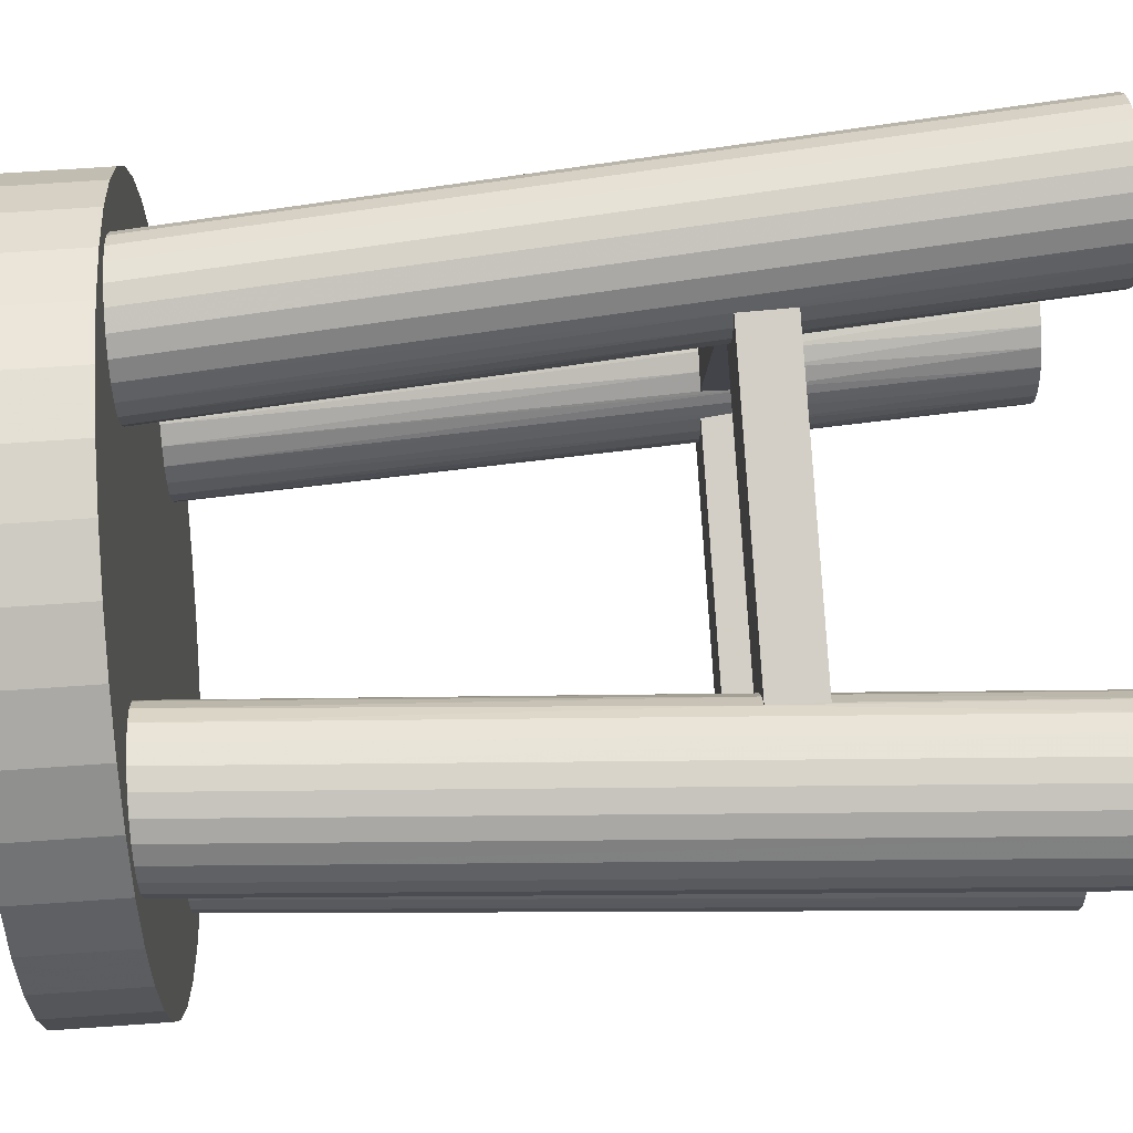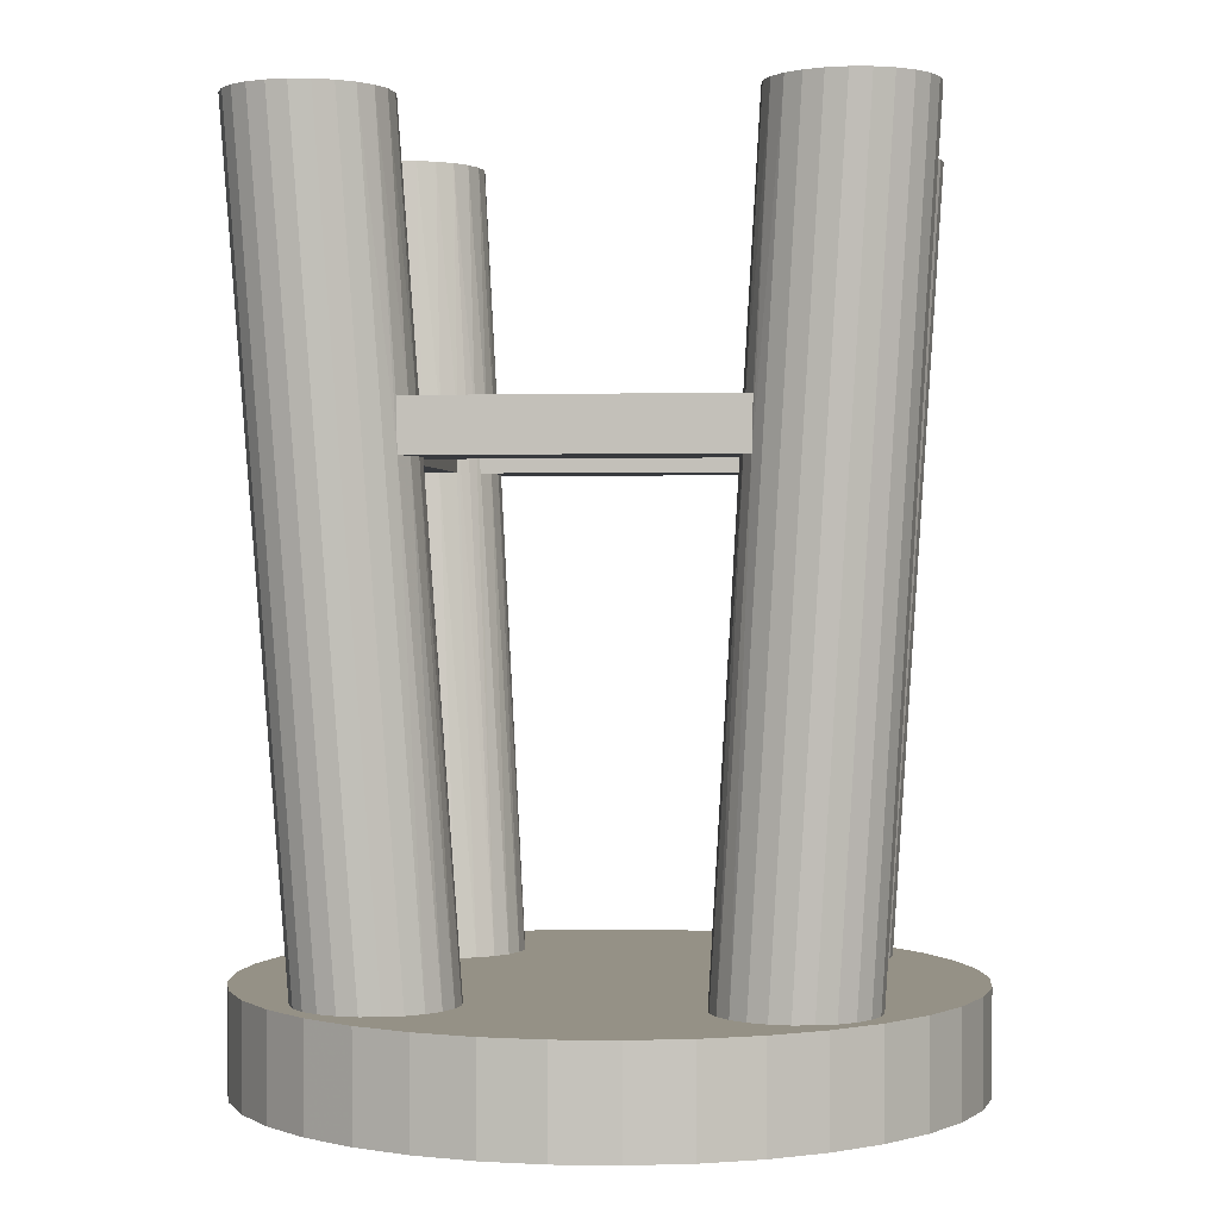
<metadata>
{"format":"obj","ext":"obj","renderer":"f3d","projection":"perspective","resolution":1024,"background":"white","views":[{"elev":68.1,"azim":-94.0,"up":"+Y"},{"elev":0.7,"azim":-159.3,"up":"+Z"}]}
</metadata>
<code>
v 0.08302 0.1418 -0.03843
v 0.08216 0.1398 -0.03843
v 0.08299 0.1374 -0.03843
v 0.08613 0.1431 -0.03843
v 0.08335 0.1439 -0.03843
v 0.08081 0.1381 -0.03843
v 0.07706 0.1361 -0.03843
v 0.07893 0.1323 -0.03843
v 0.07907 0.1369 -0.03843
v 0.07491 0.1358 -0.03843
v 0.07406 0.1279 -0.03843
v 0.07278 0.1362 -0.03843
v 0.06911 0.1384 -0.03843
v 0.06852 0.1245 -0.03843
v 0.0708 0.137 -0.03843
v 0.06248 0.122 -0.03843
v 0.06703 0.1421 -0.03843
v 0.04432 0.1365 -0.03843
v 0.06782 0.1401 -0.03843
v 0.04354 0.1386 -0.03843
v 0.06711 0.1464 -0.03843
v 0.04226 0.1403 -0.03843
v 0.06679 0.1443 -0.03843
v 0.04058 0.1416 -0.03843
v 0.06932 0.1501 -0.03843
v 0.06122 0.1758 -0.03843
v 0.06798 0.1484 -0.03843
v 0.0632 0.1749 -0.03843
v 0.07307 0.1521 -0.03843
v 0.06533 0.1746 -0.03843
v 0.07106 0.1513 -0.03843
v 0.06747 0.1748 -0.03843
v 0.07736 0.152 -0.03843
v 0.08926 0.1623 -0.03843
v 0.07522 0.1524 -0.03843
v 0.07934 0.1512 -0.03843
v 0.08931 0.1558 -0.03843
v 0.08231 0.1481 -0.03843
v 0.08826 0.1493 -0.03843
v 0.08103 0.1498 -0.03843
v 0.0831 0.1461 -0.03843
v 0.03398 0.1266 -0.03843
v 0.032 0.1275 -0.03843
v 0.03097 0.1257 -0.03843
v 0.03683 0.1228 -0.03843
v 0.03611 0.1263 -0.03843
v 0.02905 0.1305 -0.03843
v 0.02568 0.1296 -0.03843
v 0.03032 0.1288 -0.03843
v 0.02826 0.1325 -0.03843
v 0.02112 0.1343 -0.03843
v 0.02803 0.1347 -0.03843
v 0.02923 0.1388 -0.03843
v 0.01742 0.1396 -0.03843
v 0.02836 0.1368 -0.03843
v 0.03058 0.1405 -0.03843
v 0.01468 0.1456 -0.03843
v 0.03433 0.1426 -0.03843
v 0.02658 0.1651 -0.03843
v 0.03232 0.1418 -0.03843
v 0.02873 0.1653 -0.03843
v 0.0386 0.1425 -0.03843
v 0.03074 0.1661 -0.03843
v 0.03647 0.1428 -0.03843
v 0.03248 0.1674 -0.03843
v 0.04455 0.1344 -0.03843
v 0.04422 0.1323 -0.03843
v 0.05611 0.1205 -0.03843
v 0.04958 0.1202 -0.03843
v 0.04335 0.1303 -0.03843
v 0.04027 0.1273 -0.03843
v 0.04309 0.121 -0.03843
v 0.04201 0.1286 -0.03843
v 0.03825 0.1265 -0.03843
v 0.01878 0.1756 -0.03843
v 0.01964 0.1776 -0.03843
v 0.01712 0.1772 -0.03843
v 0.01846 0.1735 -0.03843
v 0.02273 0.1806 -0.03843
v 0.02073 0.1827 -0.03843
v 0.02099 0.1793 -0.03843
v 0.02474 0.1813 -0.03843
v 0.02521 0.1874 -0.03843
v 0.02689 0.1816 -0.03843
v 0.03101 0.1804 -0.03843
v 0.03044 0.1914 -0.03843
v 0.02902 0.1813 -0.03843
v 0.03625 0.1943 -0.03843
v 0.0327 0.179 -0.03843
v 0.03477 0.1753 -0.03843
v 0.05748 0.1809 -0.03843
v 0.03398 0.1773 -0.03843
v 0.05827 0.1789 -0.03843
v 0.03469 0.171 -0.03843
v 0.05954 0.1771 -0.03843
v 0.03501 0.1731 -0.03843
v 0.03383 0.169 -0.03843
v 0.01298 0.1519 -0.03843
v 0.02246 0.1663 -0.03843
v 0.01238 0.1584 -0.03843
v 0.02444 0.1654 -0.03843
v 0.01288 0.1649 -0.03843
v 0.02077 0.1676 -0.03843
v 0.0187 0.1714 -0.03843
v 0.01447 0.1713 -0.03843
v 0.01949 0.1693 -0.03843
v 0.07148 0.1886 -0.03843
v 0.07356 0.1899 -0.03843
v 0.0698 0.19 -0.03843
v 0.07276 0.1869 -0.03843
v 0.0785 0.1856 -0.03843
v 0.07354 0.1849 -0.03843
v 0.07344 0.1806 -0.03843
v 0.08264 0.1805 -0.03843
v 0.07377 0.1827 -0.03843
v 0.07258 0.1786 -0.03843
v 0.08588 0.1749 -0.03843
v 0.06949 0.1756 -0.03843
v 0.0881 0.1687 -0.03843
v 0.07123 0.1769 -0.03843
v 0.05725 0.183 -0.03843
v 0.04248 0.1963 -0.03843
v 0.05845 0.1871 -0.03843
v 0.04895 0.1972 -0.03843
v 0.05758 0.1852 -0.03843
v 0.05548 0.197 -0.03843
v 0.0598 0.1888 -0.03843
v 0.06355 0.1909 -0.03843
v 0.06188 0.1956 -0.03843
v 0.06154 0.1901 -0.03843
v 0.06569 0.1912 -0.03843
v 0.06796 0.1933 -0.03843
v 0.06782 0.1908 -0.03843
v 0.03097 0.1257 -0.04944
v 0.02568 0.1296 -0.04944
v 0.02112 0.1343 -0.04944
v 0.01742 0.1396 -0.04944
v 0.01468 0.1456 -0.04944
v 0.01298 0.1519 -0.04944
v 0.01238 0.1584 -0.04944
v 0.01288 0.1649 -0.04944
v 0.01447 0.1713 -0.04944
v 0.01712 0.1772 -0.04944
v 0.02073 0.1827 -0.04944
v 0.02521 0.1874 -0.04944
v 0.03044 0.1914 -0.04944
v 0.03625 0.1943 -0.04944
v 0.04248 0.1963 -0.04944
v 0.04895 0.1972 -0.04944
v 0.05548 0.197 -0.04944
v 0.06188 0.1956 -0.04944
v 0.06796 0.1933 -0.04944
v 0.07356 0.1899 -0.04944
v 0.0785 0.1856 -0.04944
v 0.08264 0.1805 -0.04944
v 0.08588 0.1749 -0.04944
v 0.0881 0.1687 -0.04944
v 0.08926 0.1623 -0.04944
v 0.08931 0.1558 -0.04944
v 0.08826 0.1493 -0.04944
v 0.08613 0.1431 -0.04944
v 0.08299 0.1374 -0.04944
v 0.07893 0.1323 -0.04944
v 0.07406 0.1279 -0.04944
v 0.06852 0.1245 -0.04944
v 0.06248 0.122 -0.04944
v 0.05611 0.1205 -0.04944
v 0.04958 0.1202 -0.04944
v 0.04309 0.121 -0.04944
v 0.03683 0.1228 -0.04944
v 0.07282 0.1473 0.01342
v 0.06502 0.179 0.01342
v 0.07429 0.1486 0.01342
v 0.06888 0.1785 0.01342
v 0.07603 0.1495 0.01342
v 0.06692 0.1785 0.01342
v 0.07794 0.15 0.01342
v 0.07251 0.1799 0.01342
v 0.0799 0.15 0.01342
v 0.07077 0.179 0.01342
v 0.07398 0.1812 0.01342
v 0.0818 0.1495 0.01342
v 0.06011 0.1896 0.01342
v 0.05965 0.1877 0.01342
v 0.02839 0.1818 0.01342
v 0.02968 0.1803 0.01342
v 0.06012 0.1838 0.01342
v 0.03059 0.1786 0.01342
v 0.05965 0.1857 0.01342
v 0.06101 0.1821 0.01342
v 0.03108 0.1747 0.01342
v 0.06229 0.1806 0.01342
v 0.03063 0.1728 0.01342
v 0.03106 0.1767 0.01342
v 0.02782 0.1362 0.01342
v 0.02 0.1679 0.01342
v 0.02929 0.1375 0.01342
v 0.02387 0.1675 0.01342
v 0.03103 0.1384 0.01342
v 0.02191 0.1675 0.01342
v 0.03293 0.1389 0.01342
v 0.02751 0.1688 0.01342
v 0.03488 0.1389 0.01342
v 0.02577 0.1679 0.01342
v 0.02899 0.1701 0.01342
v 0.03679 0.1384 0.01342
v 0.08944 0.1379 0.04721
v 0.08976 0.14 0.04721
v 0.08951 0.1422 0.04721
v 0.08872 0.1442 0.04721
v 0.08744 0.1459 0.04721
v 0.08575 0.1473 0.04721
v 0.07296 0.1468 0.01893
v 0.07117 0.1446 0.01342
v 0.07072 0.1427 0.01342
v 0.07074 0.1407 0.01342
v 0.07121 0.1388 0.01342
v 0.07212 0.1371 0.01342
v 0.07341 0.1356 0.01342
v 0.07721 0.1332 0.04721
v 0.07919 0.1323 0.04721
v 0.08133 0.132 0.04721
v 0.08347 0.1322 0.04721
v 0.08549 0.133 0.04721
v 0.08722 0.1343 0.04721
v 0.07173 0.1447 0.01893
v 0.07119 0.1429 0.01893
v 0.07352 0.1425 0.04721
v 0.0732 0.1404 0.04721
v 0.07149 0.139 0.01893
v 0.07345 0.1383 0.04721
v 0.07111 0.1409 0.01893
v 0.07424 0.1362 0.04721
v 0.07353 0.1357 0.01893
v 0.07552 0.1345 0.04721
v 0.07231 0.1372 0.01893
v 0.08183 0.1494 0.01893
v 0.08377 0.1482 0.04721
v 0.0799 0.1497 0.01893
v 0.08163 0.1485 0.04721
v 0.07606 0.1491 0.01893
v 0.07949 0.1483 0.04721
v 0.07794 0.1497 0.01893
v 0.07748 0.1475 0.04721
v 0.07574 0.1462 0.04721
v 0.07437 0.1481 0.01893
v 0.08857 0.1359 0.04721
v 0.07439 0.1445 0.04721
v 0.03895 0.1367 0.01893
v 0.03951 0.1368 0.01342
v 0.06488 0.1795 0.01893
v 0.06676 0.179 0.01893
v 0.06871 0.1789 0.01893
v 0.07064 0.1793 0.01893
v 0.07242 0.1801 0.01893
v 0.07396 0.1813 0.01893
v 0.04157 0.1278 0.01893
v 0.04194 0.1297 0.01893
v 0.04128 0.1335 0.01893
v 0.0403 0.1352 0.01893
v 0.04184 0.1317 0.01893
v 0.0301 0.1202 0.04721
v 0.03223 0.1199 0.04721
v 0.03438 0.1201 0.04721
v 0.03639 0.1209 0.04721
v 0.03813 0.1222 0.04721
v 0.03948 0.1239 0.04721
v 0.04169 0.1278 0.01342
v 0.04215 0.1297 0.01342
v 0.04215 0.1317 0.01342
v 0.04169 0.1336 0.01342
v 0.04079 0.1353 0.01342
v 0.02535 0.1324 0.04721
v 0.02448 0.1304 0.04721
v 0.02415 0.1283 0.04721
v 0.02439 0.1261 0.04721
v 0.02517 0.1241 0.04721
v 0.02644 0.1224 0.04721
v 0.03692 0.1379 0.01893
v 0.03504 0.1384 0.01893
v 0.03473 0.1361 0.04721
v 0.03259 0.1364 0.04721
v 0.03117 0.1381 0.01893
v 0.03045 0.1362 0.04721
v 0.03309 0.1385 0.01893
v 0.02844 0.1354 0.04721
v 0.02785 0.1361 0.01893
v 0.0267 0.1341 0.04721
v 0.02939 0.1373 0.01893
v 0.04035 0.1258 0.04721
v 0.04068 0.128 0.04721
v 0.04044 0.1301 0.04721
v 0.03966 0.1321 0.04721
v 0.03838 0.1339 0.04721
v 0.02813 0.121 0.04721
v 0.0367 0.1352 0.04721
v 0.02885 0.1707 0.01893
v 0.01997 0.168 0.01893
v 0.0219 0.1677 0.01893
v 0.02386 0.1678 0.01893
v 0.02574 0.1683 0.01893
v 0.02743 0.1693 0.01893
v 0.01237 0.1795 0.04721
v 0.01204 0.1774 0.04721
v 0.01229 0.1752 0.04721
v 0.01308 0.1732 0.04721
v 0.01436 0.1715 0.04721
v 0.01605 0.1701 0.04721
v 0.02459 0.1843 0.04721
v 0.02261 0.1851 0.04721
v 0.02047 0.1855 0.04721
v 0.01833 0.1852 0.04721
v 0.01631 0.1844 0.04721
v 0.01458 0.1832 0.04721
v 0.03007 0.1727 0.01893
v 0.03061 0.1746 0.01893
v 0.02828 0.1749 0.04721
v 0.0286 0.177 0.04721
v 0.03031 0.1784 0.01893
v 0.02836 0.1792 0.04721
v 0.03069 0.1765 0.01893
v 0.02757 0.1812 0.04721
v 0.02827 0.1818 0.01893
v 0.02628 0.1829 0.04721
v 0.02949 0.1802 0.01893
v 0.01323 0.1815 0.04721
v 0.02741 0.1729 0.04721
v 0.02607 0.1712 0.04721
v 0.02232 0.1692 0.04721
v 0.02433 0.17 0.04721
v 0.01803 0.1693 0.04721
v 0.02017 0.1689 0.04721
v 0.06023 0.1896 0.01893
v 0.05986 0.1877 0.01893
v 0.05996 0.1858 0.01893
v 0.06052 0.1839 0.01893
v 0.0615 0.1822 0.01893
v 0.06285 0.1808 0.01893
v 0.0717 0.1972 0.04721
v 0.06957 0.1976 0.04721
v 0.06742 0.1973 0.04721
v 0.06541 0.1965 0.04721
v 0.06367 0.1953 0.04721
v 0.06232 0.1936 0.04721
v 0.07645 0.185 0.04721
v 0.07732 0.187 0.04721
v 0.07765 0.1891 0.04721
v 0.07742 0.1913 0.04721
v 0.07663 0.1933 0.04721
v 0.07536 0.195 0.04721
v 0.06708 0.1813 0.04721
v 0.06921 0.181 0.04721
v 0.07135 0.1813 0.04721
v 0.07336 0.182 0.04721
v 0.0751 0.1833 0.04721
v 0.07368 0.1964 0.04721
v 0.0651 0.1822 0.04721
v 0.06342 0.1835 0.04721
v 0.06136 0.1873 0.04721
v 0.06214 0.1853 0.04721
v 0.06146 0.1916 0.04721
v 0.06113 0.1894 0.04721
f 1 2 3
f 1 3 4
f 1 4 5
f 2 6 3
f 7 8 9
f 7 10 8
f 8 10 11
f 10 12 11
f 13 14 15
f 14 13 16
f 17 18 19
f 18 17 20
f 21 22 23
f 22 21 24
f 25 26 27
f 26 25 28
f 29 30 31
f 30 29 32
f 33 34 35
f 33 36 34
f 34 36 37
f 38 39 40
f 38 41 39
f 39 41 4
f 41 5 4
f 42 43 44
f 42 44 45
f 42 45 46
f 47 48 49
f 47 50 48
f 48 50 51
f 50 52 51
f 53 54 55
f 53 56 54
f 54 56 57
f 58 59 60
f 59 58 61
f 62 63 64
f 63 62 65
f 22 20 23
f 23 20 17
f 18 66 19
f 67 68 66
f 68 67 69
f 67 70 69
f 71 72 73
f 71 74 72
f 72 74 45
f 74 46 45
f 75 76 77
f 75 77 78
f 79 80 81
f 79 82 80
f 80 82 83
f 82 84 83
f 85 86 87
f 86 85 88
f 85 89 88
f 90 91 92
f 91 90 93
f 94 95 96
f 95 94 26
f 65 24 97
f 24 65 62
f 63 61 64
f 64 61 58
f 60 59 98
f 60 98 57
f 60 57 56
f 99 100 101
f 100 99 102
f 99 103 102
f 104 105 106
f 104 78 105
f 105 78 77
f 107 108 109
f 107 110 108
f 108 110 111
f 110 112 111
f 113 114 115
f 113 116 114
f 114 116 117
f 118 119 120
f 119 118 35
f 119 35 34
f 30 28 31
f 31 28 25
f 95 93 96
f 96 93 90
f 91 121 92
f 92 121 122
f 92 122 88
f 92 88 89
f 123 124 125
f 124 123 126
f 123 127 126
f 128 129 130
f 128 131 129
f 129 131 132
f 131 133 132
f 72 69 73
f 68 16 66
f 14 11 15
f 8 3 9
f 39 37 40
f 40 37 36
f 119 117 120
f 120 117 116
f 114 111 115
f 108 132 109
f 129 126 130
f 124 122 125
f 86 83 87
f 80 77 81
f 105 102 106
f 100 98 101
f 54 51 55
f 48 44 49
f 126 127 130
f 13 19 16
f 66 16 19
f 15 11 12
f 9 3 6
f 83 84 87
f 125 122 121
f 55 51 52
f 49 44 43
f 73 69 70
f 29 35 32
f 32 35 118
f 94 97 26
f 26 97 27
f 27 97 24
f 27 24 21
f 77 76 81
f 106 102 103
f 101 98 59
f 132 133 109
f 111 112 115
f 48 134 44
f 134 48 135
f 54 136 51
f 136 54 137
f 98 138 57
f 138 98 139
f 102 140 100
f 140 102 141
f 77 142 105
f 142 77 143
f 83 144 80
f 144 83 145
f 88 146 86
f 146 88 147
f 124 148 122
f 148 124 149
f 129 150 126
f 150 129 151
f 108 152 132
f 152 108 153
f 114 154 111
f 154 114 155
f 119 156 117
f 156 119 157
f 37 158 34
f 158 37 159
f 4 160 39
f 160 4 161
f 8 162 3
f 162 8 163
f 14 164 11
f 164 14 165
f 68 166 16
f 166 68 167
f 72 168 69
f 168 72 169
f 44 170 45
f 134 170 44
f 170 169 45
f 45 169 72
f 168 167 69
f 69 167 68
f 166 165 16
f 16 165 14
f 164 163 11
f 11 163 8
f 162 161 3
f 3 161 4
f 160 159 39
f 39 159 37
f 158 157 34
f 34 157 119
f 156 155 117
f 117 155 114
f 154 153 111
f 111 153 108
f 152 151 132
f 132 151 129
f 150 149 126
f 126 149 124
f 148 147 122
f 122 147 88
f 146 145 86
f 86 145 83
f 144 143 80
f 80 143 77
f 142 141 105
f 105 141 102
f 140 139 100
f 100 139 98
f 138 137 57
f 57 137 54
f 136 135 51
f 51 135 48
f 170 134 149
f 170 149 169
f 134 135 149
f 135 136 149
f 136 137 149
f 139 148 138
f 148 139 147
f 141 146 140
f 146 141 145
f 143 144 142
f 144 145 142
f 142 145 141
f 146 147 140
f 140 147 139
f 148 149 138
f 150 156 149
f 156 150 155
f 152 154 151
f 152 153 154
f 154 155 151
f 151 155 150
f 156 157 149
f 157 158 149
f 158 159 149
f 159 160 149
f 160 161 149
f 161 162 149
f 162 163 149
f 163 164 149
f 164 165 149
f 165 166 149
f 166 167 149
f 167 168 149
f 168 169 149
f 138 149 137
f 171 172 173
f 174 175 176
f 175 174 177
f 178 179 180
f 181 182 178
f 182 179 178
f 179 177 180
f 180 177 174
f 175 173 176
f 173 172 176
f 183 184 185
f 185 184 186
f 187 188 189
f 190 191 187
f 192 193 190
f 193 191 190
f 191 194 187
f 194 188 187
f 188 186 189
f 189 186 184
f 195 196 197
f 198 199 200
f 199 198 201
f 202 203 204
f 205 206 202
f 206 203 202
f 203 201 204
f 204 201 198
f 199 197 200
f 197 196 200
f 1 207 2
f 207 1 208
f 41 209 5
f 209 41 210
f 40 211 38
f 211 40 212
f 33 182 36
f 182 33 179
f 29 177 35
f 177 29 175
f 25 173 31
f 27 213 25
f 21 214 27
f 214 21 215
f 17 216 23
f 216 17 217
f 13 218 19
f 218 13 219
f 12 220 15
f 220 12 221
f 7 222 10
f 222 7 223
f 6 224 9
f 224 6 225
f 214 226 27
f 227 228 226
f 228 227 229
f 230 231 232
f 231 230 233
f 234 235 236
f 234 219 235
f 218 217 19
f 19 217 17
f 216 215 23
f 23 215 21
f 213 171 25
f 173 175 31
f 31 175 29
f 177 179 35
f 35 179 33
f 237 238 182
f 237 239 238
f 238 239 240
f 241 242 243
f 242 241 244
f 213 245 246
f 207 247 2
f 224 223 9
f 9 223 7
f 222 221 10
f 10 221 12
f 15 220 219
f 15 219 13
f 235 233 236
f 236 233 230
f 231 229 232
f 232 229 227
f 228 248 226
f 245 213 248
f 245 244 246
f 246 244 241
f 242 240 243
f 243 240 239
f 238 212 182
f 211 210 38
f 38 210 41
f 209 208 5
f 5 208 1
f 247 225 2
f 40 36 212
f 213 27 248
f 212 36 182
f 248 27 226
f 235 219 220
f 225 6 2
f 173 25 171
f 225 247 224
f 208 245 207
f 245 208 244
f 210 242 209
f 242 210 240
f 212 238 211
f 238 240 211
f 211 240 210
f 242 244 209
f 209 244 208
f 245 248 207
f 248 228 207
f 228 229 207
f 229 231 207
f 231 233 207
f 233 235 207
f 235 220 207
f 220 221 207
f 221 222 207
f 222 223 207
f 223 224 207
f 224 247 207
f 226 214 249
f 214 250 249
f 213 251 171
f 251 172 171
f 251 213 252
f 241 253 246
f 253 241 254
f 239 255 243
f 237 256 239
f 256 255 239
f 255 254 243
f 243 254 241
f 253 252 246
f 252 213 246
f 234 236 257
f 257 236 258
f 232 259 230
f 259 232 260
f 226 249 227
f 249 260 227
f 227 260 232
f 259 261 230
f 261 258 230
f 230 258 236
f 42 262 43
f 262 42 263
f 74 264 46
f 264 74 265
f 73 266 71
f 266 73 267
f 67 268 70
f 268 67 269
f 18 270 66
f 270 18 271
f 22 272 20
f 24 249 22
f 62 206 24
f 206 62 203
f 58 201 64
f 201 58 199
f 56 197 60
f 197 56 195
f 55 273 53
f 273 55 274
f 50 275 52
f 275 50 276
f 49 277 47
f 277 49 278
f 206 279 24
f 280 281 279
f 281 280 282
f 283 284 285
f 284 283 286
f 287 288 289
f 287 195 288
f 197 199 60
f 60 199 58
f 201 203 64
f 64 203 62
f 249 250 22
f 272 271 20
f 20 271 18
f 270 269 66
f 66 269 67
f 257 290 268
f 257 258 290
f 290 258 291
f 259 292 261
f 292 259 293
f 249 294 260
f 262 295 43
f 277 276 47
f 47 276 50
f 275 274 52
f 52 274 55
f 53 273 195
f 53 195 56
f 288 286 289
f 289 286 283
f 284 282 285
f 285 282 280
f 281 296 279
f 294 249 296
f 294 293 260
f 260 293 259
f 292 291 261
f 261 291 258
f 290 267 268
f 266 265 71
f 71 265 74
f 264 263 46
f 46 263 42
f 295 278 43
f 73 70 267
f 249 24 296
f 267 70 268
f 296 24 279
f 288 195 273
f 278 49 43
f 272 22 250
f 278 295 290
f 278 290 277
f 295 262 290
f 262 263 290
f 263 264 290
f 266 267 265
f 267 290 265
f 291 288 290
f 288 291 286
f 293 284 292
f 284 293 282
f 296 281 294
f 281 282 294
f 294 282 293
f 284 286 292
f 292 286 291
f 288 273 290
f 273 274 290
f 274 275 290
f 275 276 290
f 276 277 290
f 265 290 264
f 279 206 297
f 206 205 297
f 298 287 299
f 283 300 289
f 300 283 301
f 280 302 285
f 279 297 280
f 297 302 280
f 302 301 285
f 285 301 283
f 300 299 289
f 299 287 289
f 234 257 219
f 257 268 219
f 75 303 76
f 303 75 304
f 104 305 78
f 305 104 306
f 103 307 106
f 307 103 308
f 101 196 99
f 196 101 200
f 61 198 59
f 198 61 204
f 65 202 63
f 97 297 65
f 94 193 97
f 193 94 191
f 90 194 96
f 194 90 188
f 89 186 92
f 186 89 185
f 87 309 85
f 309 87 310
f 82 311 84
f 311 82 312
f 81 313 79
f 313 81 314
f 193 315 97
f 316 317 315
f 317 316 318
f 319 320 321
f 320 319 322
f 323 324 325
f 323 185 324
f 186 188 92
f 92 188 90
f 194 191 96
f 96 191 94
f 303 326 76
f 313 312 79
f 79 312 82
f 311 310 84
f 84 310 87
f 85 309 185
f 85 185 89
f 324 322 325
f 325 322 319
f 320 318 321
f 321 318 316
f 317 327 315
f 328 297 327
f 297 328 302
f 329 301 330
f 301 329 300
f 331 299 332
f 308 196 331
f 307 306 106
f 106 306 104
f 305 304 78
f 78 304 75
f 297 205 65
f 202 204 63
f 63 204 61
f 198 200 59
f 59 200 101
f 196 298 331
f 298 299 331
f 299 300 332
f 332 300 329
f 301 302 330
f 330 302 328
f 326 314 76
f 103 99 308
f 297 97 327
f 308 99 196
f 327 97 315
f 324 185 309
f 314 81 76
f 202 65 205
f 326 303 314
f 314 303 313
f 305 312 304
f 312 305 311
f 307 310 306
f 310 307 309
f 331 324 308
f 324 331 322
f 329 320 332
f 320 329 318
f 328 317 330
f 328 327 317
f 317 318 330
f 330 318 329
f 320 322 332
f 332 322 331
f 324 309 308
f 308 309 307
f 310 311 306
f 306 311 305
f 312 313 304
f 304 313 303
f 287 298 195
f 298 196 195
f 333 323 334
f 319 335 325
f 319 321 335
f 335 321 336
f 315 337 316
f 315 338 337
f 337 336 316
f 316 336 321
f 335 334 325
f 325 334 323
f 219 268 218
f 270 217 269
f 217 270 216
f 270 271 216
f 250 215 272
f 250 214 215
f 215 216 272
f 217 218 269
f 216 271 272
f 269 218 268
f 193 192 315
f 192 338 315
f 133 339 109
f 339 133 340
f 128 341 131
f 341 128 342
f 127 343 130
f 343 127 344
f 125 183 123
f 183 125 184
f 91 189 121
f 189 91 187
f 95 190 93
f 26 338 95
f 28 172 26
f 172 28 176
f 32 174 30
f 174 32 180
f 120 178 118
f 178 120 181
f 113 345 116
f 345 113 346
f 112 347 115
f 347 112 348
f 107 349 110
f 349 107 350
f 172 251 26
f 252 351 251
f 351 252 352
f 254 353 253
f 353 254 354
f 256 355 255
f 256 181 355
f 178 180 118
f 118 180 32
f 174 176 30
f 30 176 28
f 339 356 109
f 349 348 110
f 110 348 112
f 347 346 115
f 115 346 113
f 116 345 181
f 116 181 120
f 355 354 255
f 255 354 254
f 353 352 253
f 253 352 252
f 351 357 251
f 358 338 357
f 338 358 337
f 359 336 360
f 336 359 335
f 361 334 362
f 344 183 361
f 343 342 130
f 130 342 128
f 341 340 131
f 131 340 133
f 338 192 95
f 190 187 93
f 93 187 91
f 189 184 121
f 121 184 125
f 183 333 361
f 333 334 361
f 334 335 362
f 362 335 359
f 336 337 360
f 360 337 358
f 356 350 109
f 127 123 344
f 338 26 357
f 344 123 183
f 357 26 251
f 355 181 345
f 350 107 109
f 190 95 192
f 339 358 356
f 358 339 360
f 341 359 340
f 359 341 362
f 343 361 342
f 343 344 361
f 361 362 342
f 342 362 341
f 359 360 340
f 340 360 339
f 358 357 356
f 356 357 350
f 352 349 351
f 349 352 348
f 354 347 353
f 347 354 346
f 345 346 355
f 355 346 354
f 347 348 353
f 353 348 352
f 349 350 351
f 351 350 357
f 185 323 183
f 323 333 183
f 237 182 256
f 182 181 256

</code>
